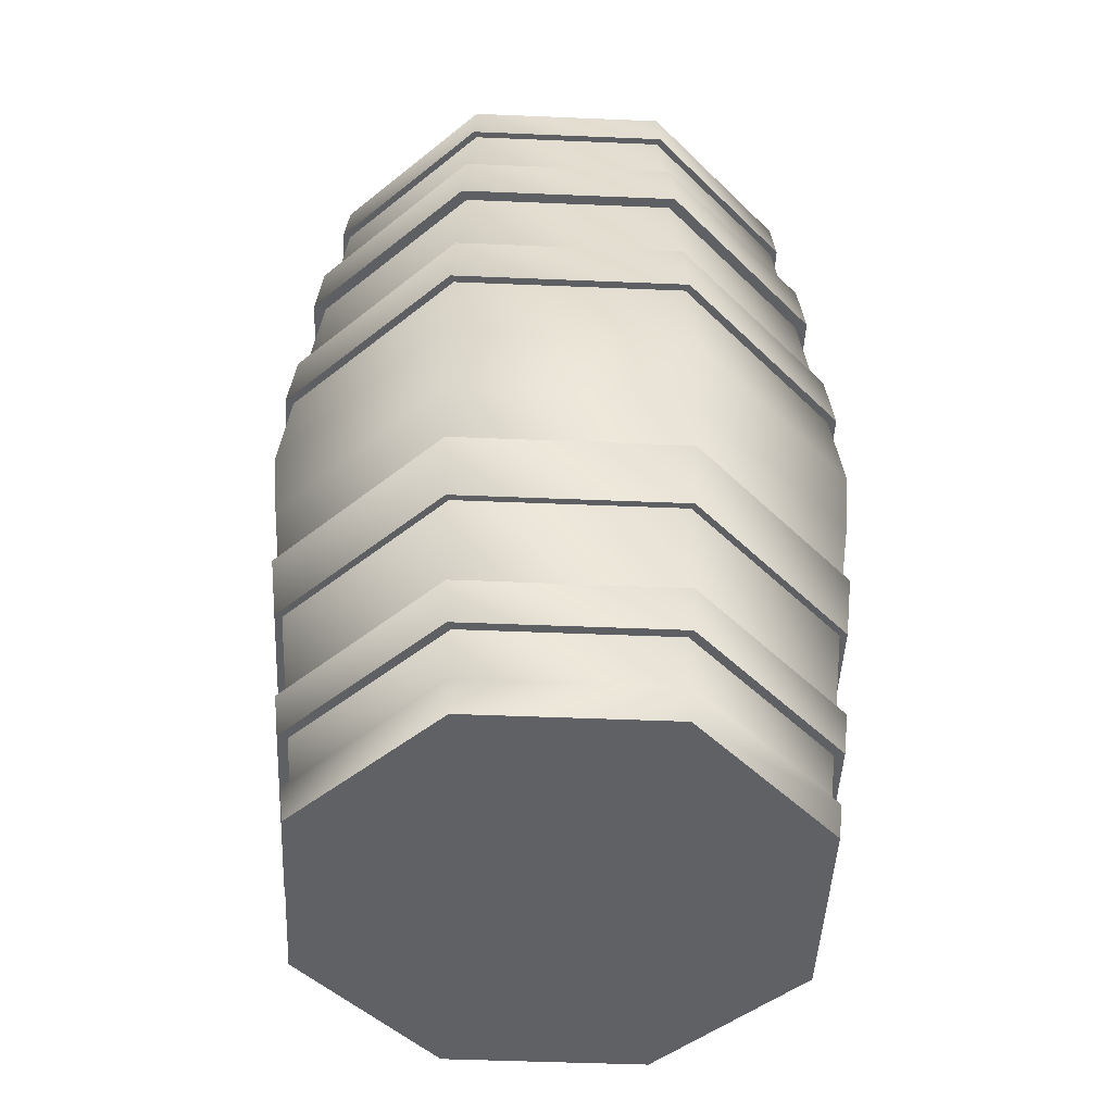
<metadata>
{"format":"obj","ext":"obj","renderer":"f3d","projection":"perspective","resolution":1024,"background":"white","views":[{"elev":-47.1,"azim":19.8,"up":"+Y"}]}
</metadata>
<code>
g default
v 0 -5.466 0
v -2.638 0 -2.638
v 2e-06 0 -3.731
v 2.638 0 -2.638
v 3.731 0 0
v 2.638 0 2.638
v -1e-06 0 3.731
v -2.638 0 2.638
v -3.731 0 -1e-06
v 2e-06 4.948 -3.105
v 2.195 4.948 -2.195
v 3.105 4.948 0
v 2.195 4.948 2.195
v -0 4.948 3.105
v -2.195 4.948 2.195
v -3.105 4.948 -1e-06
v -2.195 4.948 -2.195
v 2e-06 3.899 -3.238
v 2.289 3.899 -2.289
v 3.238 3.899 0
v 2.289 3.899 2.289
v -0 3.899 3.238
v -2.289 3.899 2.289
v -3.238 3.899 -1e-06
v -2.289 3.899 -2.289
v 2e-06 3.199 -3.326
v 2.352 3.199 -2.352
v 3.326 3.199 0
v 2.352 3.199 2.352
v -0 3.199 3.326
v -2.352 3.199 2.352
v -3.326 3.199 -1e-06
v -2.352 3.199 -2.352
v 2e-06 1.906 -3.49
v 2.468 1.906 -2.468
v 3.49 1.906 0
v 2.468 1.906 2.468
v -1e-06 1.906 3.49
v -2.468 1.906 2.468
v -3.49 1.906 -1e-06
v -2.468 1.906 -2.468
v 2e-06 1.136 -3.587
v 2.537 1.136 -2.537
v 3.587 1.136 0
v 2.537 1.136 2.537
v -1e-06 1.136 3.587
v -2.537 1.136 2.537
v -3.587 1.136 -1e-06
v -2.537 1.136 -2.537
v 2e-06 4.94 -3.199
v 2e-06 5.474 -3.131
v 2.262 4.94 -2.262
v 2.214 5.474 -2.214
v 3.199 4.94 0
v 3.131 5.474 0
v 2.262 4.94 2.262
v 2.214 5.474 2.214
v -0 4.94 3.199
v -0 5.474 3.131
v -2.262 4.94 2.262
v -2.214 5.474 2.214
v -3.199 4.94 -1e-06
v -3.131 5.474 -1e-06
v -2.262 4.94 -2.262
v -2.214 5.474 -2.214
v 2e-06 3.183 -3.483
v 2e-06 3.915 -3.39
v 2.463 3.183 -2.463
v 2.397 3.915 -2.397
v 3.483 3.183 0
v 3.39 3.915 0
v 2.463 3.183 2.463
v 2.397 3.915 2.397
v -1e-06 3.183 3.483
v -1e-06 3.915 3.39
v -2.463 3.183 2.463
v -2.397 3.915 2.397
v -3.483 3.183 -1e-06
v -3.39 3.915 -1e-06
v -2.463 3.183 -2.463
v -2.397 3.915 -2.397
v 2e-06 1.125 -3.697
v 2e-06 1.917 -3.597
v 2.614 1.125 -2.614
v 2.543 1.917 -2.543
v 3.697 1.125 0
v 3.597 1.917 0
v 2.614 1.125 2.614
v 2.543 1.917 2.543
v -1e-06 1.125 3.697
v -1e-06 1.917 3.597
v -2.614 1.125 2.614
v -2.543 1.917 2.543
v -3.697 1.125 -1e-06
v -3.597 1.917 -1e-06
v -2.614 1.125 -2.614
v -2.543 1.917 -2.543
v 2e-06 -1.737 -3.511
v 2.483 -1.737 -2.483
v 3.511 -1.737 0
v 2.483 -1.737 2.483
v -1e-06 -1.737 3.511
v -2.483 -1.737 2.483
v -3.511 -1.737 -1e-06
v -2.483 -1.737 -2.483
v 2e-06 -2.56 -3.407
v 2.409 -2.56 -2.409
v 3.407 -2.56 0
v 2.409 -2.56 2.409
v -1e-06 -2.56 3.407
v -2.409 -2.56 2.409
v -3.407 -2.56 -1e-06
v -2.409 -2.56 -2.409
v 2e-06 -3.784 -3.252
v 2.3 -3.784 -2.3
v 3.252 -3.784 0
v 2.3 -3.784 2.3
v -0 -3.784 3.252
v -2.3 -3.784 2.3
v -3.252 -3.784 -1e-06
v -2.3 -3.784 -2.3
v 2e-06 -4.32 -3.184
v 2.252 -4.32 -2.252
v 3.184 -4.32 0
v 2.252 -4.32 2.252
v -0 -4.32 3.184
v -2.252 -4.32 2.252
v -3.184 -4.32 -1e-06
v -2.252 -4.32 -2.252
v 2e-06 -5.03 -3.094
v 2.188 -5.03 -2.188
v 3.094 -5.03 0
v 2.188 -5.03 2.188
v -0 -5.03 3.094
v -2.188 -5.03 2.188
v -3.094 -5.03 -1e-06
v -2.188 -5.03 -2.188
v 2e-06 -2.571 -3.498
v 2e-06 -1.726 -3.605
v 2.474 -2.571 -2.474
v 2.549 -1.726 -2.549
v 3.498 -2.571 0
v 3.605 -1.726 0
v 2.474 -2.571 2.474
v 2.549 -1.726 2.549
v -1e-06 -2.571 3.498
v -1e-06 -1.726 3.605
v -2.474 -2.571 2.474
v -2.549 -1.726 2.549
v -3.498 -2.571 -1e-06
v -3.605 -1.726 -1e-06
v -2.474 -2.571 -2.474
v -2.549 -1.726 -2.549
v 2e-06 -4.33 -3.307
v 2e-06 -3.774 -3.378
v 2.339 -4.33 -2.339
v 2.388 -3.774 -2.388
v 3.307 -4.33 0
v 3.378 -3.774 0
v 2.339 -4.33 2.339
v 2.388 -3.774 2.388
v -0 -4.33 3.307
v -1e-06 -3.774 3.378
v -2.339 -4.33 2.339
v -2.388 -3.774 2.388
v -3.307 -4.33 -1e-06
v -3.378 -3.774 -1e-06
v -2.339 -4.33 -2.339
v -2.388 -3.774 -2.388
v 2.225 -5.473 -2.225
v 2.266 -5.022 -2.266
v 2e-06 -5.473 -3.147
v 2e-06 -5.022 -3.204
v -2.225 -5.473 -2.225
v -2.266 -5.022 -2.266
v -3.147 -5.473 -1e-06
v -3.204 -5.022 -1e-06
v -2.225 -5.473 2.225
v -2.266 -5.022 2.266
v -0 -5.473 3.147
v -0 -5.022 3.204
v 2.225 -5.473 2.225
v 2.266 -5.022 2.266
v 3.147 -5.473 0
v 3.204 -5.022 0
v 2e-06 -0.8916 -3.64
v 2.574 -0.8916 -2.574
v 3.64 -0.8916 0
v 2.574 -0.8916 2.574
v -1e-06 -0.8916 3.64
v -2.574 -0.8916 2.574
v -3.64 -0.8916 -1e-06
v -2.574 -0.8916 -2.574
v 1.999 5.473 -1.999
v 1e-06 5.473 -2.826
v -1.999 5.473 -1.999
v -2.826 5.473 -1e-06
v -1.999 5.473 1.999
v -0 5.473 2.826
v 1.999 5.473 1.999
v 2.826 5.473 0
v 0 -4.481 0
v 1.999 -4.474 -1.999
v 1e-06 -4.474 -2.826
v -1.999 -4.474 -1.999
v -2.826 -4.474 -1e-06
v -1.999 -4.474 1.999
v -0 -4.474 2.826
v 1.999 -4.474 1.999
v 2.826 -4.474 0
g pCylinder1
f 171 170 173
f 173 170 172
f 173 172 175
f 175 172 174
f 175 174 177
f 177 174 176
f 177 176 179
f 179 176 178
f 179 178 181
f 181 178 180
f 181 180 183
f 183 180 182
f 183 182 185
f 185 182 184
f 171 185 170
f 170 185 184
f 203 202 210
f 203 204 202
f 204 205 202
f 205 206 202
f 206 207 202
f 207 208 202
f 208 209 202
f 209 210 202
f 49 42 2
f 2 42 3
f 42 43 3
f 3 43 4
f 43 44 4
f 4 44 5
f 44 45 5
f 5 45 6
f 45 46 6
f 6 46 7
f 46 47 7
f 7 47 8
f 47 48 8
f 8 48 9
f 48 49 9
f 9 49 2
f 51 53 50
f 50 53 52
f 53 55 52
f 52 55 54
f 55 57 54
f 54 57 56
f 57 59 56
f 56 59 58
f 59 61 58
f 58 61 60
f 61 63 60
f 60 63 62
f 63 65 62
f 62 65 64
f 65 51 64
f 64 51 50
f 10 11 18
f 18 11 19
f 11 12 19
f 19 12 20
f 12 13 20
f 20 13 21
f 13 14 21
f 21 14 22
f 14 15 22
f 22 15 23
f 15 16 23
f 23 16 24
f 16 17 24
f 24 17 25
f 17 10 25
f 25 10 18
f 67 69 66
f 66 69 68
f 69 71 68
f 68 71 70
f 71 73 70
f 70 73 72
f 73 75 72
f 72 75 74
f 75 77 74
f 74 77 76
f 77 79 76
f 76 79 78
f 79 81 78
f 78 81 80
f 81 67 80
f 80 67 66
f 26 27 34
f 34 27 35
f 27 28 35
f 35 28 36
f 28 29 36
f 36 29 37
f 29 30 37
f 37 30 38
f 30 31 38
f 38 31 39
f 31 32 39
f 39 32 40
f 32 33 40
f 40 33 41
f 33 26 41
f 41 26 34
f 83 85 82
f 82 85 84
f 85 87 84
f 84 87 86
f 87 89 86
f 86 89 88
f 89 91 88
f 88 91 90
f 91 93 90
f 90 93 92
f 93 95 92
f 92 95 94
f 95 97 94
f 94 97 96
f 97 83 96
f 96 83 82
f 50 52 10
f 10 52 11
f 52 54 11
f 11 54 12
f 54 56 12
f 12 56 13
f 56 58 13
f 13 58 14
f 58 60 14
f 14 60 15
f 60 62 15
f 15 62 16
f 62 64 16
f 16 64 17
f 64 50 17
f 17 50 10
f 67 18 69
f 69 18 19
f 66 68 26
f 26 68 27
f 69 19 71
f 71 19 20
f 68 70 27
f 27 70 28
f 71 20 73
f 73 20 21
f 70 72 28
f 28 72 29
f 73 21 75
f 75 21 22
f 72 74 29
f 29 74 30
f 75 22 77
f 77 22 23
f 74 76 30
f 30 76 31
f 77 23 79
f 79 23 24
f 76 78 31
f 31 78 32
f 79 24 81
f 81 24 25
f 78 80 32
f 32 80 33
f 81 25 67
f 67 25 18
f 80 66 33
f 33 66 26
f 83 34 85
f 85 34 35
f 82 84 42
f 42 84 43
f 85 35 87
f 87 35 36
f 84 86 43
f 43 86 44
f 87 36 89
f 89 36 37
f 86 88 44
f 44 88 45
f 89 37 91
f 91 37 38
f 88 90 45
f 45 90 46
f 91 38 93
f 93 38 39
f 90 92 46
f 46 92 47
f 93 39 95
f 95 39 40
f 92 94 47
f 47 94 48
f 95 40 97
f 97 40 41
f 94 96 48
f 48 96 49
f 97 41 83
f 83 41 34
f 96 82 49
f 49 82 42
f 193 186 105
f 105 186 98
f 186 187 98
f 98 187 99
f 187 188 99
f 99 188 100
f 188 189 100
f 100 189 101
f 189 190 101
f 101 190 102
f 190 191 102
f 102 191 103
f 191 192 103
f 103 192 104
f 192 193 104
f 104 193 105
f 139 138 153
f 153 138 152
f 139 141 138
f 138 141 140
f 141 143 140
f 140 143 142
f 143 145 142
f 142 145 144
f 145 147 144
f 144 147 146
f 147 149 146
f 146 149 148
f 149 151 148
f 148 151 150
f 151 153 150
f 150 153 152
f 106 114 113
f 113 114 121
f 106 107 114
f 114 107 115
f 107 108 115
f 115 108 116
f 108 109 116
f 116 109 117
f 109 110 117
f 117 110 118
f 110 111 118
f 118 111 119
f 111 112 119
f 119 112 120
f 112 113 120
f 120 113 121
f 155 154 169
f 169 154 168
f 155 157 154
f 154 157 156
f 157 159 156
f 156 159 158
f 159 161 158
f 158 161 160
f 161 163 160
f 160 163 162
f 163 165 162
f 162 165 164
f 165 167 164
f 164 167 166
f 167 169 166
f 166 169 168
f 122 123 130
f 130 123 131
f 123 124 131
f 131 124 132
f 124 125 132
f 132 125 133
f 125 126 133
f 133 126 134
f 126 127 134
f 134 127 135
f 127 128 135
f 135 128 136
f 128 129 136
f 136 129 137
f 122 130 129
f 129 130 137
f 138 106 152
f 152 106 113
f 139 98 141
f 141 98 99
f 138 140 106
f 106 140 107
f 141 99 143
f 143 99 100
f 140 142 107
f 107 142 108
f 143 100 145
f 145 100 101
f 142 144 108
f 108 144 109
f 145 101 147
f 147 101 102
f 144 146 109
f 109 146 110
f 147 102 149
f 149 102 103
f 146 148 110
f 110 148 111
f 149 103 151
f 151 103 104
f 148 150 111
f 111 150 112
f 151 104 153
f 153 104 105
f 150 152 112
f 112 152 113
f 139 153 98
f 98 153 105
f 154 122 168
f 168 122 129
f 155 114 157
f 157 114 115
f 154 156 122
f 122 156 123
f 157 115 159
f 159 115 116
f 156 158 123
f 123 158 124
f 159 116 161
f 161 116 117
f 158 160 124
f 124 160 125
f 161 117 163
f 163 117 118
f 160 162 125
f 125 162 126
f 163 118 165
f 165 118 119
f 162 164 126
f 126 164 127
f 165 119 167
f 167 119 120
f 164 166 127
f 127 166 128
f 167 120 169
f 169 120 121
f 166 168 128
f 128 168 129
f 155 169 114
f 114 169 121
f 171 131 185
f 185 131 132
f 170 1 172
f 171 173 131
f 131 173 130
f 172 1 174
f 173 175 130
f 130 175 137
f 174 1 176
f 175 177 137
f 137 177 136
f 176 1 178
f 177 179 136
f 136 179 135
f 178 1 180
f 179 181 135
f 135 181 134
f 180 1 182
f 181 183 134
f 134 183 133
f 182 1 184
f 183 185 133
f 133 185 132
f 170 184 1
f 3 4 186
f 186 4 187
f 4 5 187
f 187 5 188
f 5 6 188
f 188 6 189
f 6 7 189
f 189 7 190
f 7 8 190
f 190 8 191
f 8 9 191
f 191 9 192
f 9 2 192
f 192 2 193
f 2 3 193
f 193 3 186
f 194 53 195
f 195 53 51
f 195 51 196
f 196 51 65
f 196 65 197
f 197 65 63
f 197 63 198
f 198 63 61
f 198 61 199
f 199 61 59
f 199 59 200
f 200 59 57
f 200 57 201
f 201 57 55
f 194 201 53
f 53 201 55
f 203 194 204
f 204 194 195
f 204 195 205
f 205 195 196
f 205 196 206
f 206 196 197
f 206 197 207
f 207 197 198
f 207 198 208
f 208 198 199
f 208 199 209
f 209 199 200
f 209 200 210
f 210 200 201
f 203 210 194
f 194 210 201
g default
v 0 -5.466 0
v -2.638 0 -2.638
v 2e-06 0 -3.731
v 2.638 0 -2.638
v 3.731 0 0
v 2.638 0 2.638
v -1e-06 0 3.731
v -2.638 0 2.638
v -3.731 0 -1e-06
v 2e-06 4.948 -3.105
v 2.195 4.948 -2.195
v 3.105 4.948 0
v 2.195 4.948 2.195
v -0 4.948 3.105
v -2.195 4.948 2.195
v -3.105 4.948 -1e-06
v -2.195 4.948 -2.195
v 2e-06 3.899 -3.238
v 2.289 3.899 -2.289
v 3.238 3.899 0
v 2.289 3.899 2.289
v -0 3.899 3.238
v -2.289 3.899 2.289
v -3.238 3.899 -1e-06
v -2.289 3.899 -2.289
v 2e-06 3.199 -3.326
v 2.352 3.199 -2.352
v 3.326 3.199 0
v 2.352 3.199 2.352
v -0 3.199 3.326
v -2.352 3.199 2.352
v -3.326 3.199 -1e-06
v -2.352 3.199 -2.352
v 2e-06 1.906 -3.49
v 2.468 1.906 -2.468
v 3.49 1.906 0
v 2.468 1.906 2.468
v -1e-06 1.906 3.49
v -2.468 1.906 2.468
v -3.49 1.906 -1e-06
v -2.468 1.906 -2.468
v 2e-06 1.136 -3.587
v 2.537 1.136 -2.537
v 3.587 1.136 0
v 2.537 1.136 2.537
v -1e-06 1.136 3.587
v -2.537 1.136 2.537
v -3.587 1.136 -1e-06
v -2.537 1.136 -2.537
v 2e-06 4.94 -3.199
v 2e-06 5.474 -3.131
v 2.262 4.94 -2.262
v 2.214 5.474 -2.214
v 3.199 4.94 0
v 3.131 5.474 0
v 2.262 4.94 2.262
v 2.214 5.474 2.214
v -0 4.94 3.199
v -0 5.474 3.131
v -2.262 4.94 2.262
v -2.214 5.474 2.214
v -3.199 4.94 -1e-06
v -3.131 5.474 -1e-06
v -2.262 4.94 -2.262
v -2.214 5.474 -2.214
v 2e-06 3.183 -3.483
v 2e-06 3.915 -3.39
v 2.463 3.183 -2.463
v 2.397 3.915 -2.397
v 3.483 3.183 0
v 3.39 3.915 0
v 2.463 3.183 2.463
v 2.397 3.915 2.397
v -1e-06 3.183 3.483
v -1e-06 3.915 3.39
v -2.463 3.183 2.463
v -2.397 3.915 2.397
v -3.483 3.183 -1e-06
v -3.39 3.915 -1e-06
v -2.463 3.183 -2.463
v -2.397 3.915 -2.397
v 2e-06 1.125 -3.697
v 2e-06 1.917 -3.597
v 2.614 1.125 -2.614
v 2.543 1.917 -2.543
v 3.697 1.125 0
v 3.597 1.917 0
v 2.614 1.125 2.614
v 2.543 1.917 2.543
v -1e-06 1.125 3.697
v -1e-06 1.917 3.597
v -2.614 1.125 2.614
v -2.543 1.917 2.543
v -3.697 1.125 -1e-06
v -3.597 1.917 -1e-06
v -2.614 1.125 -2.614
v -2.543 1.917 -2.543
v 2e-06 -1.737 -3.511
v 2.483 -1.737 -2.483
v 3.511 -1.737 0
v 2.483 -1.737 2.483
v -1e-06 -1.737 3.511
v -2.483 -1.737 2.483
v -3.511 -1.737 -1e-06
v -2.483 -1.737 -2.483
v 2e-06 -2.56 -3.407
v 2.409 -2.56 -2.409
v 3.407 -2.56 0
v 2.409 -2.56 2.409
v -1e-06 -2.56 3.407
v -2.409 -2.56 2.409
v -3.407 -2.56 -1e-06
v -2.409 -2.56 -2.409
v 2e-06 -3.784 -3.252
v 2.3 -3.784 -2.3
v 3.252 -3.784 0
v 2.3 -3.784 2.3
v -0 -3.784 3.252
v -2.3 -3.784 2.3
v -3.252 -3.784 -1e-06
v -2.3 -3.784 -2.3
v 2e-06 -4.32 -3.184
v 2.252 -4.32 -2.252
v 3.184 -4.32 0
v 2.252 -4.32 2.252
v -0 -4.32 3.184
v -2.252 -4.32 2.252
v -3.184 -4.32 -1e-06
v -2.252 -4.32 -2.252
v 2e-06 -5.03 -3.094
v 2.188 -5.03 -2.188
v 3.094 -5.03 0
v 2.188 -5.03 2.188
v -0 -5.03 3.094
v -2.188 -5.03 2.188
v -3.094 -5.03 -1e-06
v -2.188 -5.03 -2.188
v 2e-06 -2.571 -3.498
v 2e-06 -1.726 -3.605
v 2.474 -2.571 -2.474
v 2.549 -1.726 -2.549
v 3.498 -2.571 0
v 3.605 -1.726 0
v 2.474 -2.571 2.474
v 2.549 -1.726 2.549
v -1e-06 -2.571 3.498
v -1e-06 -1.726 3.605
v -2.474 -2.571 2.474
v -2.549 -1.726 2.549
v -3.498 -2.571 -1e-06
v -3.605 -1.726 -1e-06
v -2.474 -2.571 -2.474
v -2.549 -1.726 -2.549
v 2e-06 -4.33 -3.307
v 2e-06 -3.774 -3.378
v 2.339 -4.33 -2.339
v 2.388 -3.774 -2.388
v 3.307 -4.33 0
v 3.378 -3.774 0
v 2.339 -4.33 2.339
v 2.388 -3.774 2.388
v -0 -4.33 3.307
v -1e-06 -3.774 3.378
v -2.339 -4.33 2.339
v -2.388 -3.774 2.388
v -3.307 -4.33 -1e-06
v -3.378 -3.774 -1e-06
v -2.339 -4.33 -2.339
v -2.388 -3.774 -2.388
v 2.225 -5.473 -2.225
v 2.266 -5.022 -2.266
v 2e-06 -5.473 -3.147
v 2e-06 -5.022 -3.204
v -2.225 -5.473 -2.225
v -2.266 -5.022 -2.266
v -3.147 -5.473 -1e-06
v -3.204 -5.022 -1e-06
v -2.225 -5.473 2.225
v -2.266 -5.022 2.266
v -0 -5.473 3.147
v -0 -5.022 3.204
v 2.225 -5.473 2.225
v 2.266 -5.022 2.266
v 3.147 -5.473 0
v 3.204 -5.022 0
v 2e-06 -0.8916 -3.64
v 2.574 -0.8916 -2.574
v 3.64 -0.8916 0
v 2.574 -0.8916 2.574
v -1e-06 -0.8916 3.64
v -2.574 -0.8916 2.574
v -3.64 -0.8916 -1e-06
v -2.574 -0.8916 -2.574
v 1.999 5.473 -1.999
v 1e-06 5.473 -2.826
v -1.999 5.473 -1.999
v -2.826 5.473 -1e-06
v -1.999 5.473 1.999
v -0 5.473 2.826
v 1.999 5.473 1.999
v 2.826 5.473 0
v 0 -4.481 0
v 1.999 -4.474 -1.999
v 1e-06 -4.474 -2.826
v -1.999 -4.474 -1.999
v -2.826 -4.474 -1e-06
v -1.999 -4.474 1.999
v -0 -4.474 2.826
v 1.999 -4.474 1.999
v 2.826 -4.474 0
g pCylinder1
f 381 380 383
f 383 380 382
f 383 382 385
f 385 382 384
f 385 384 387
f 387 384 386
f 387 386 389
f 389 386 388
f 389 388 391
f 391 388 390
f 391 390 393
f 393 390 392
f 393 392 395
f 395 392 394
f 381 395 380
f 380 395 394
f 413 412 420
f 413 414 412
f 414 415 412
f 415 416 412
f 416 417 412
f 417 418 412
f 418 419 412
f 419 420 412
f 259 252 212
f 212 252 213
f 252 253 213
f 213 253 214
f 253 254 214
f 214 254 215
f 254 255 215
f 215 255 216
f 255 256 216
f 216 256 217
f 256 257 217
f 217 257 218
f 257 258 218
f 218 258 219
f 258 259 219
f 219 259 212
f 261 263 260
f 260 263 262
f 263 265 262
f 262 265 264
f 265 267 264
f 264 267 266
f 267 269 266
f 266 269 268
f 269 271 268
f 268 271 270
f 271 273 270
f 270 273 272
f 273 275 272
f 272 275 274
f 275 261 274
f 274 261 260
f 220 221 228
f 228 221 229
f 221 222 229
f 229 222 230
f 222 223 230
f 230 223 231
f 223 224 231
f 231 224 232
f 224 225 232
f 232 225 233
f 225 226 233
f 233 226 234
f 226 227 234
f 234 227 235
f 227 220 235
f 235 220 228
f 277 279 276
f 276 279 278
f 279 281 278
f 278 281 280
f 281 283 280
f 280 283 282
f 283 285 282
f 282 285 284
f 285 287 284
f 284 287 286
f 287 289 286
f 286 289 288
f 289 291 288
f 288 291 290
f 291 277 290
f 290 277 276
f 236 237 244
f 244 237 245
f 237 238 245
f 245 238 246
f 238 239 246
f 246 239 247
f 239 240 247
f 247 240 248
f 240 241 248
f 248 241 249
f 241 242 249
f 249 242 250
f 242 243 250
f 250 243 251
f 243 236 251
f 251 236 244
f 293 295 292
f 292 295 294
f 295 297 294
f 294 297 296
f 297 299 296
f 296 299 298
f 299 301 298
f 298 301 300
f 301 303 300
f 300 303 302
f 303 305 302
f 302 305 304
f 305 307 304
f 304 307 306
f 307 293 306
f 306 293 292
f 260 262 220
f 220 262 221
f 262 264 221
f 221 264 222
f 264 266 222
f 222 266 223
f 266 268 223
f 223 268 224
f 268 270 224
f 224 270 225
f 270 272 225
f 225 272 226
f 272 274 226
f 226 274 227
f 274 260 227
f 227 260 220
f 277 228 279
f 279 228 229
f 276 278 236
f 236 278 237
f 279 229 281
f 281 229 230
f 278 280 237
f 237 280 238
f 281 230 283
f 283 230 231
f 280 282 238
f 238 282 239
f 283 231 285
f 285 231 232
f 282 284 239
f 239 284 240
f 285 232 287
f 287 232 233
f 284 286 240
f 240 286 241
f 287 233 289
f 289 233 234
f 286 288 241
f 241 288 242
f 289 234 291
f 291 234 235
f 288 290 242
f 242 290 243
f 291 235 277
f 277 235 228
f 290 276 243
f 243 276 236
f 293 244 295
f 295 244 245
f 292 294 252
f 252 294 253
f 295 245 297
f 297 245 246
f 294 296 253
f 253 296 254
f 297 246 299
f 299 246 247
f 296 298 254
f 254 298 255
f 299 247 301
f 301 247 248
f 298 300 255
f 255 300 256
f 301 248 303
f 303 248 249
f 300 302 256
f 256 302 257
f 303 249 305
f 305 249 250
f 302 304 257
f 257 304 258
f 305 250 307
f 307 250 251
f 304 306 258
f 258 306 259
f 307 251 293
f 293 251 244
f 306 292 259
f 259 292 252
f 403 396 315
f 315 396 308
f 396 397 308
f 308 397 309
f 397 398 309
f 309 398 310
f 398 399 310
f 310 399 311
f 399 400 311
f 311 400 312
f 400 401 312
f 312 401 313
f 401 402 313
f 313 402 314
f 402 403 314
f 314 403 315
f 349 348 363
f 363 348 362
f 349 351 348
f 348 351 350
f 351 353 350
f 350 353 352
f 353 355 352
f 352 355 354
f 355 357 354
f 354 357 356
f 357 359 356
f 356 359 358
f 359 361 358
f 358 361 360
f 361 363 360
f 360 363 362
f 316 324 323
f 323 324 331
f 316 317 324
f 324 317 325
f 317 318 325
f 325 318 326
f 318 319 326
f 326 319 327
f 319 320 327
f 327 320 328
f 320 321 328
f 328 321 329
f 321 322 329
f 329 322 330
f 322 323 330
f 330 323 331
f 365 364 379
f 379 364 378
f 365 367 364
f 364 367 366
f 367 369 366
f 366 369 368
f 369 371 368
f 368 371 370
f 371 373 370
f 370 373 372
f 373 375 372
f 372 375 374
f 375 377 374
f 374 377 376
f 377 379 376
f 376 379 378
f 332 333 340
f 340 333 341
f 333 334 341
f 341 334 342
f 334 335 342
f 342 335 343
f 335 336 343
f 343 336 344
f 336 337 344
f 344 337 345
f 337 338 345
f 345 338 346
f 338 339 346
f 346 339 347
f 332 340 339
f 339 340 347
f 348 316 362
f 362 316 323
f 349 308 351
f 351 308 309
f 348 350 316
f 316 350 317
f 351 309 353
f 353 309 310
f 350 352 317
f 317 352 318
f 353 310 355
f 355 310 311
f 352 354 318
f 318 354 319
f 355 311 357
f 357 311 312
f 354 356 319
f 319 356 320
f 357 312 359
f 359 312 313
f 356 358 320
f 320 358 321
f 359 313 361
f 361 313 314
f 358 360 321
f 321 360 322
f 361 314 363
f 363 314 315
f 360 362 322
f 322 362 323
f 349 363 308
f 308 363 315
f 364 332 378
f 378 332 339
f 365 324 367
f 367 324 325
f 364 366 332
f 332 366 333
f 367 325 369
f 369 325 326
f 366 368 333
f 333 368 334
f 369 326 371
f 371 326 327
f 368 370 334
f 334 370 335
f 371 327 373
f 373 327 328
f 370 372 335
f 335 372 336
f 373 328 375
f 375 328 329
f 372 374 336
f 336 374 337
f 375 329 377
f 377 329 330
f 374 376 337
f 337 376 338
f 377 330 379
f 379 330 331
f 376 378 338
f 338 378 339
f 365 379 324
f 324 379 331
f 381 341 395
f 395 341 342
f 380 211 382
f 381 383 341
f 341 383 340
f 382 211 384
f 383 385 340
f 340 385 347
f 384 211 386
f 385 387 347
f 347 387 346
f 386 211 388
f 387 389 346
f 346 389 345
f 388 211 390
f 389 391 345
f 345 391 344
f 390 211 392
f 391 393 344
f 344 393 343
f 392 211 394
f 393 395 343
f 343 395 342
f 380 394 211
f 213 214 396
f 396 214 397
f 214 215 397
f 397 215 398
f 215 216 398
f 398 216 399
f 216 217 399
f 399 217 400
f 217 218 400
f 400 218 401
f 218 219 401
f 401 219 402
f 219 212 402
f 402 212 403
f 212 213 403
f 403 213 396
f 404 263 405
f 405 263 261
f 405 261 406
f 406 261 275
f 406 275 407
f 407 275 273
f 407 273 408
f 408 273 271
f 408 271 409
f 409 271 269
f 409 269 410
f 410 269 267
f 410 267 411
f 411 267 265
f 404 411 263
f 263 411 265
f 413 404 414
f 414 404 405
f 414 405 415
f 415 405 406
f 415 406 416
f 416 406 407
f 416 407 417
f 417 407 408
f 417 408 418
f 418 408 409
f 418 409 419
f 419 409 410
f 419 410 420
f 420 410 411
f 413 420 404
f 404 420 411

</code>
